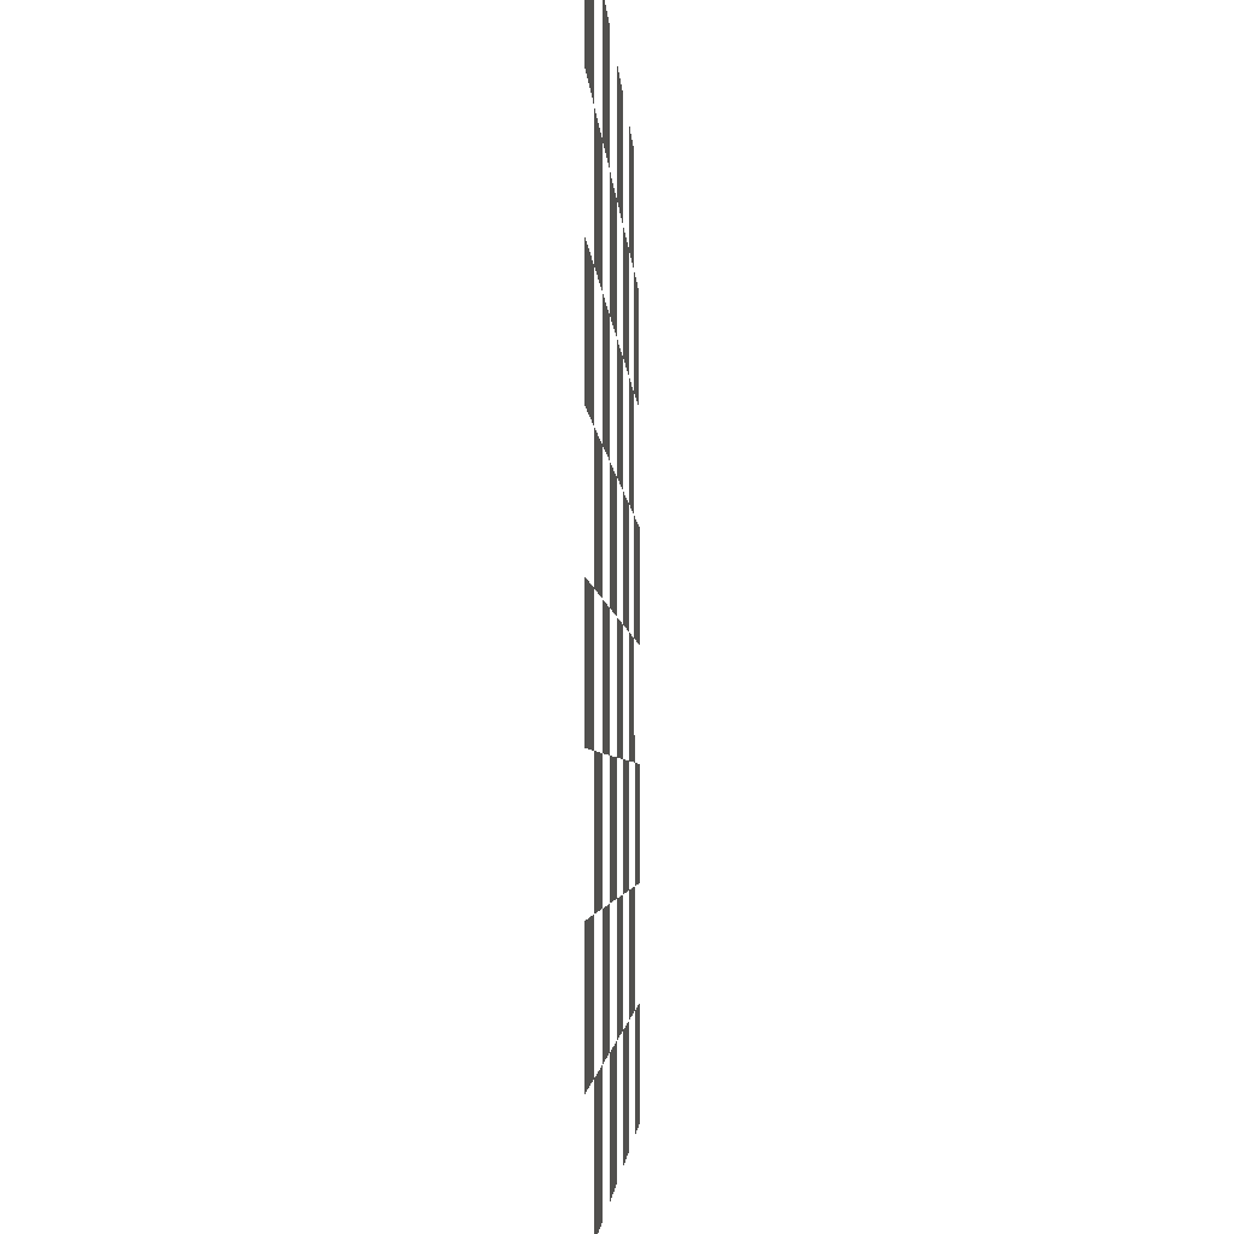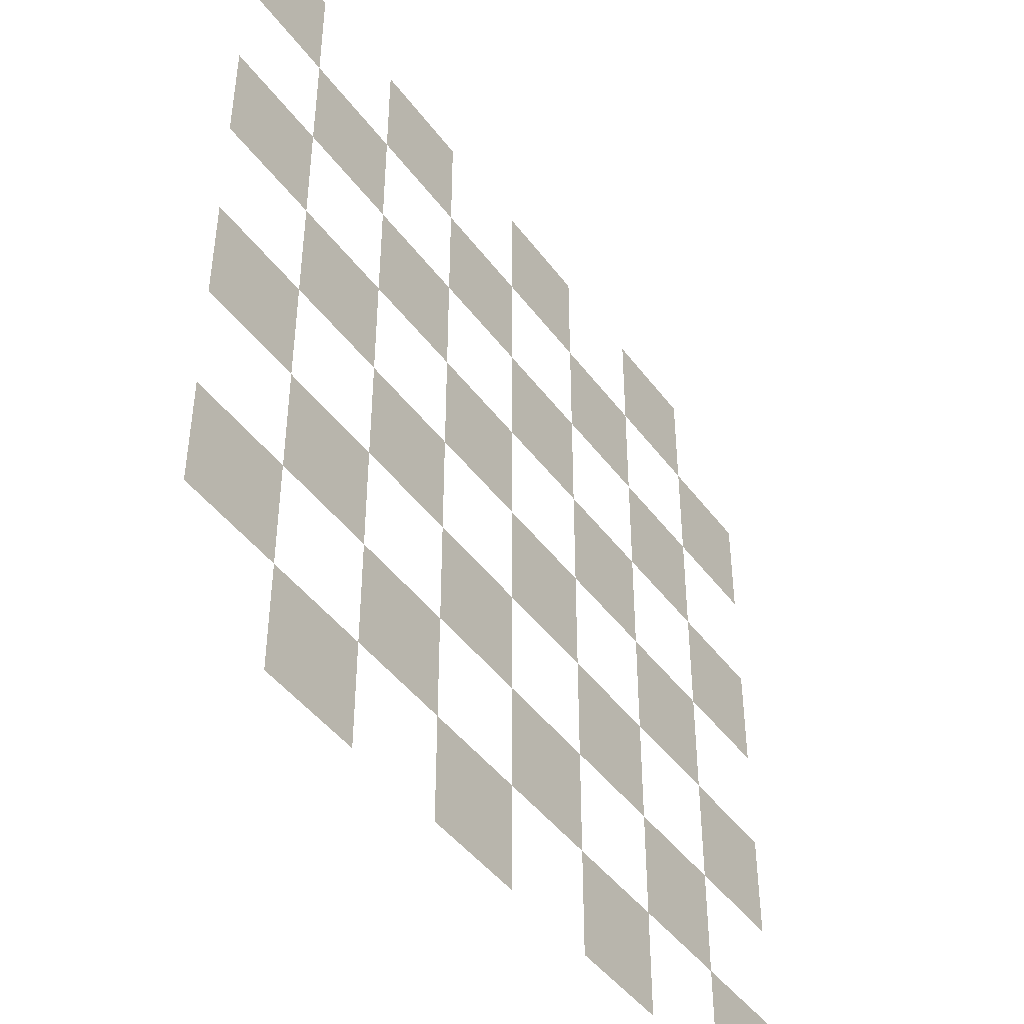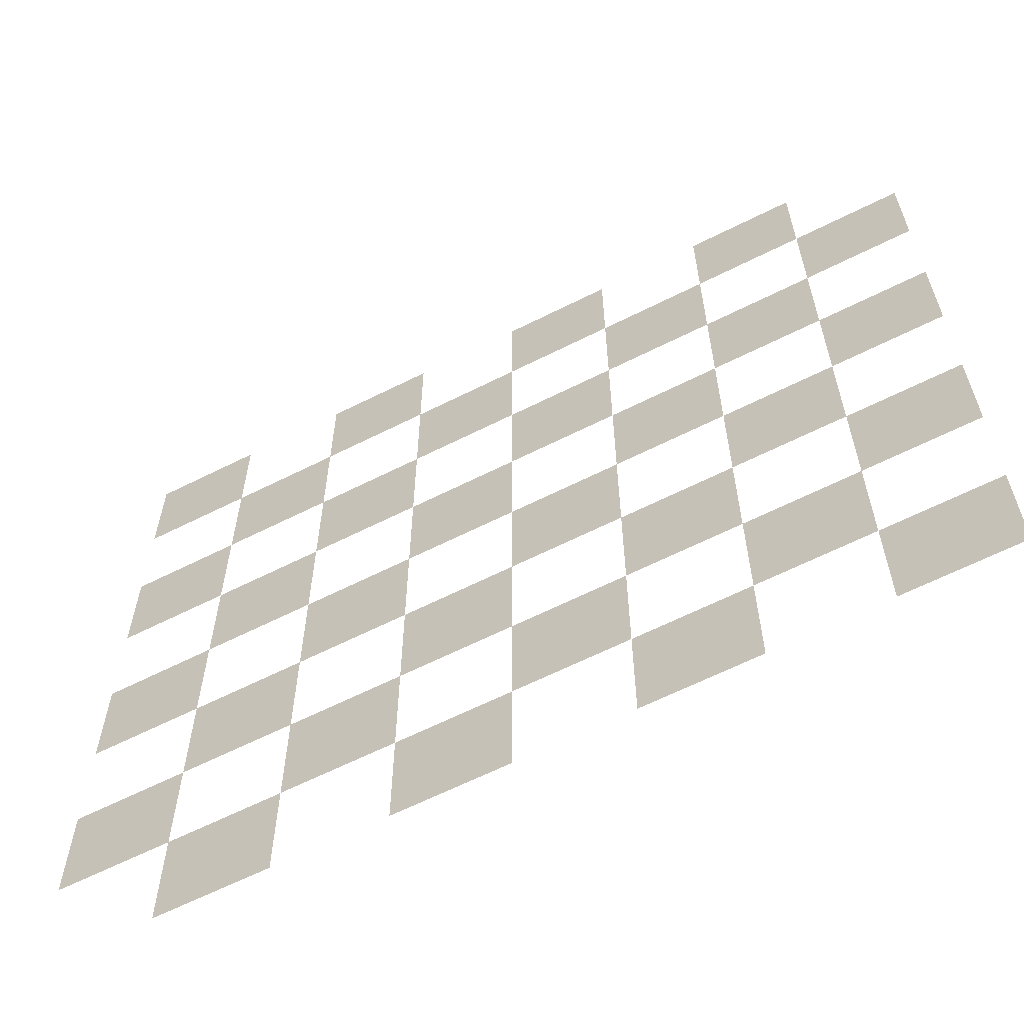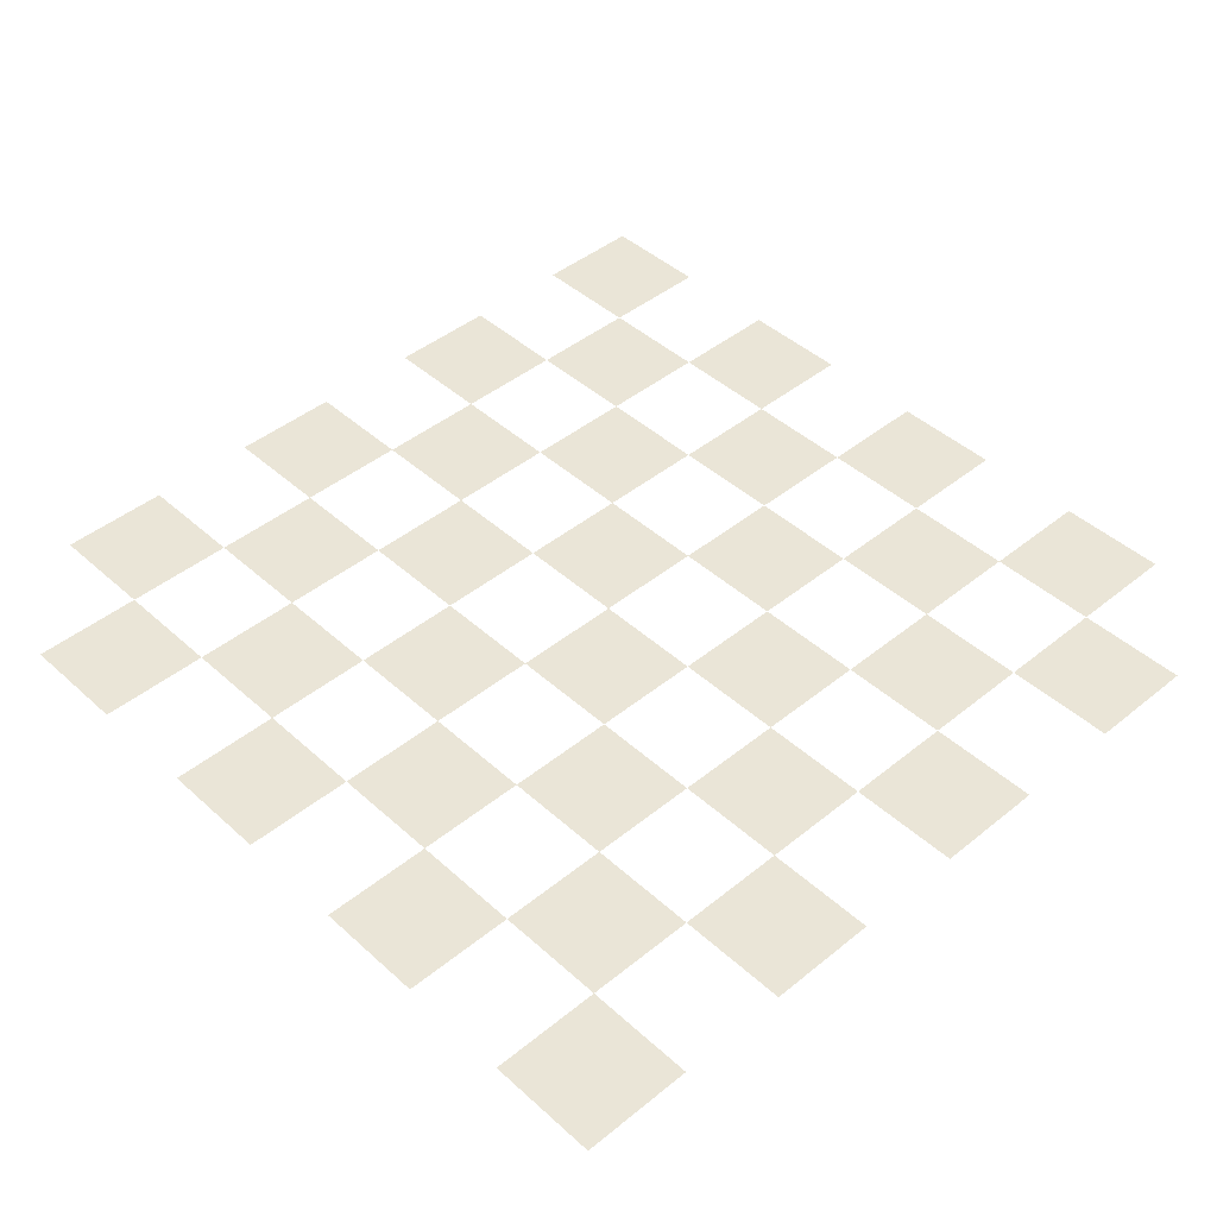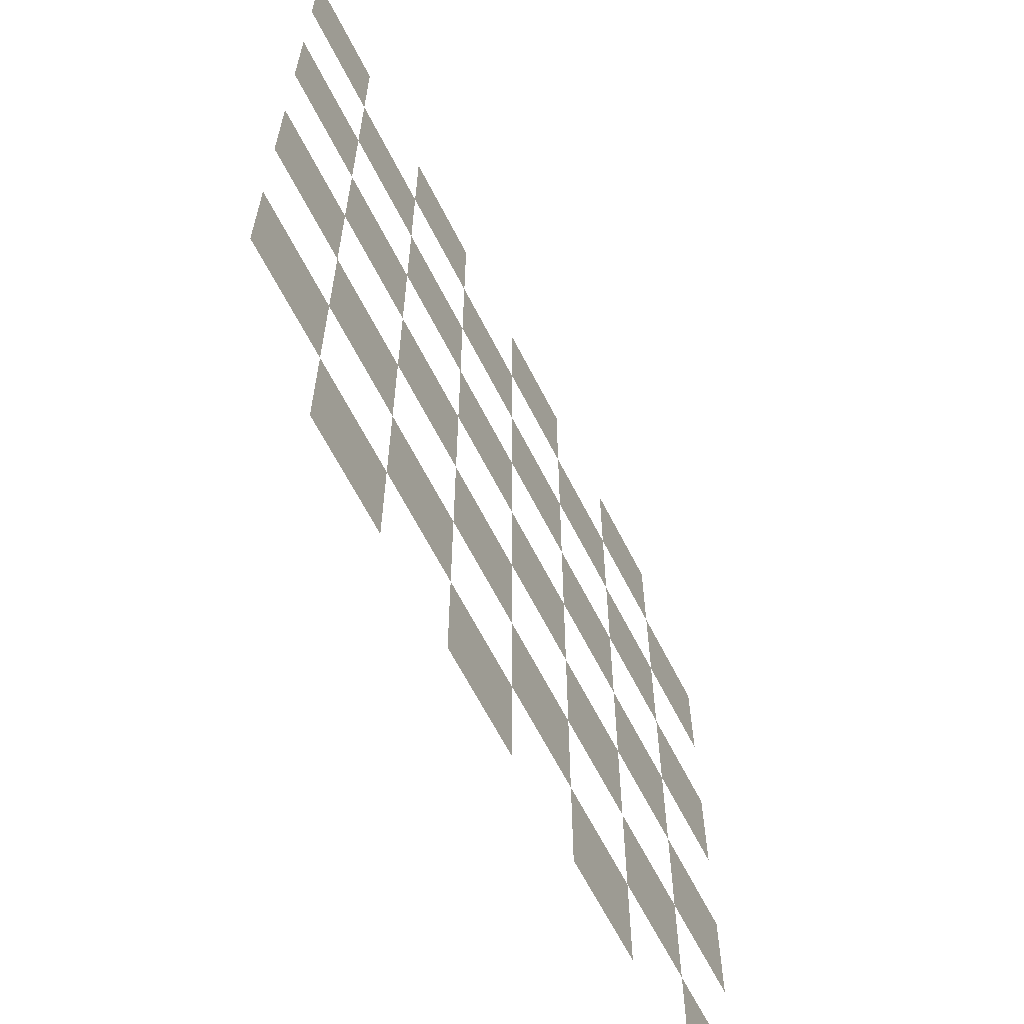
<metadata>
{"format":"obj","ext":"obj","renderer":"f3d","projection":"perspective","resolution":1024,"background":"white","views":[{"elev":-3.4,"azim":92.7,"up":"+Z"},{"elev":-45.0,"azim":124.1,"up":"+Z"},{"elev":-63.2,"azim":-153.0,"up":"+Z"},{"elev":44.1,"azim":46.5,"up":"+Y"},{"elev":-64.0,"azim":116.9,"up":"+Z"}]}
</metadata>
<code>
o chess_black_Plane.003
v -16.06 0 11.9
v -12.06 0 11.9
v -12.06 0 7.898
v -16.06 0 7.898
v -16.06 0 3.898
v -12.06 0 3.898
v -12.06 0 -0.1022
v -16.06 0 -0.1022
v -16.06 0 -4.102
v -12.06 0 -4.102
v -12.06 0 -8.102
v -16.06 0 -8.102
v -16.06 0 -12.1
v -12.06 0 -12.1
v -12.06 0 -16.1
v -16.06 0 -16.1
v -12.06 0 15.9
v -8.058 0 15.9
v -8.058 0 11.9
v -12.06 0 11.9
v -12.06 0 7.898
v -8.058 0 7.898
v -8.058 0 3.898
v -12.06 0 3.898
v -12.06 0 -0.1022
v -8.058 0 -0.1022
v -8.058 0 -4.102
v -12.06 0 -4.102
v -12.06 0 -8.102
v -8.058 0 -8.102
v -8.058 0 -12.1
v -12.06 0 -12.1
v -8.058 0 11.9
v -4.058 0 11.9
v -4.058 0 7.898
v -8.058 0 7.898
v -0.05776 0 11.9
v 3.942 0 11.9
v 3.942 0 7.898
v -0.05776 0 7.898
v 7.942 0 11.9
v 11.94 0 11.9
v 11.94 0 7.898
v 7.942 0 7.898
v -8.058 0 3.898
v -4.058 0 3.898
v -4.058 0 -0.1022
v -8.058 0 -0.1022
v -0.05776 0 3.898
v 3.942 0 3.898
v 3.942 0 -0.1022
v -0.05776 0 -0.1022
v 7.942 0 3.898
v 11.94 0 3.898
v 11.94 0 -0.1022
v 7.942 0 -0.1022
v -8.058 0 -4.102
v -4.058 0 -4.102
v -4.058 0 -8.102
v -8.058 0 -8.102
v -0.05776 0 -4.102
v 3.942 0 -4.102
v 3.942 0 -8.102
v -0.05776 0 -8.102
v 7.942 0 -4.102
v 11.94 0 -4.102
v 11.94 0 -8.102
v 7.942 0 -8.102
v -8.058 0 -12.1
v -4.058 0 -12.1
v -4.058 0 -16.1
v -8.058 0 -16.1
v -0.05776 0 -12.1
v 3.942 0 -12.1
v 3.942 0 -16.1
v -0.05776 0 -16.1
v 7.942 0 -12.1
v 11.94 0 -12.1
v 11.94 0 -16.1
v 7.942 0 -16.1
v -4.058 0 15.9
v -0.05776 0 15.9
v -0.05776 0 11.9
v -4.058 0 11.9
v 3.942 0 15.9
v 7.942 0 15.9
v 7.942 0 11.9
v 3.942 0 11.9
v 11.94 0 15.9
v 15.94 0 15.9
v 15.94 0 11.9
v 11.94 0 11.9
v -4.058 0 7.898
v -0.05776 0 7.898
v -0.05776 0 3.898
v -4.058 0 3.898
v 3.942 0 7.898
v 7.942 0 7.898
v 7.942 0 3.898
v 3.942 0 3.898
v 11.94 0 7.898
v 15.94 0 7.898
v 15.94 0 3.898
v 11.94 0 3.898
v -4.058 0 -0.1022
v -0.05776 0 -0.1022
v -0.05776 0 -4.102
v -4.058 0 -4.102
v 3.942 0 -0.1022
v 7.942 0 -0.1022
v 7.942 0 -4.102
v 3.942 0 -4.102
v 11.94 0 -0.1022
v 15.94 0 -0.1022
v 15.94 0 -4.102
v 11.94 0 -4.102
v -4.058 0 -8.102
v -0.05776 0 -8.102
v -0.05776 0 -12.1
v -4.058 0 -12.1
v 3.942 0 -8.102
v 7.942 0 -8.102
v 7.942 0 -12.1
v 3.942 0 -12.1
v 11.94 0 -8.102
v 15.94 0 -8.102
v 15.94 0 -12.1
v 11.94 0 -12.1
f 2 3 4
f 6 7 8
f 10 11 12
f 14 15 16
f 18 19 20
f 22 23 24
f 26 27 28
f 30 31 32
f 34 35 36
f 38 39 40
f 42 43 44
f 46 47 48
f 50 51 52
f 54 55 56
f 58 59 60
f 62 63 64
f 66 67 68
f 70 71 72
f 74 75 76
f 78 79 80
f 82 83 84
f 86 87 88
f 90 91 92
f 94 95 96
f 98 99 100
f 102 103 104
f 106 107 108
f 110 111 112
f 114 115 116
f 118 119 120
f 122 123 124
f 126 127 128
f 1 2 4
f 5 6 8
f 9 10 12
f 13 14 16
f 17 18 20
f 21 22 24
f 25 26 28
f 29 30 32
f 33 34 36
f 37 38 40
f 41 42 44
f 45 46 48
f 49 50 52
f 53 54 56
f 57 58 60
f 61 62 64
f 65 66 68
f 69 70 72
f 73 74 76
f 77 78 80
f 81 82 84
f 85 86 88
f 89 90 92
f 93 94 96
f 97 98 100
f 101 102 104
f 105 106 108
f 109 110 112
f 113 114 116
f 117 118 120
f 121 122 124
f 125 126 128

</code>
